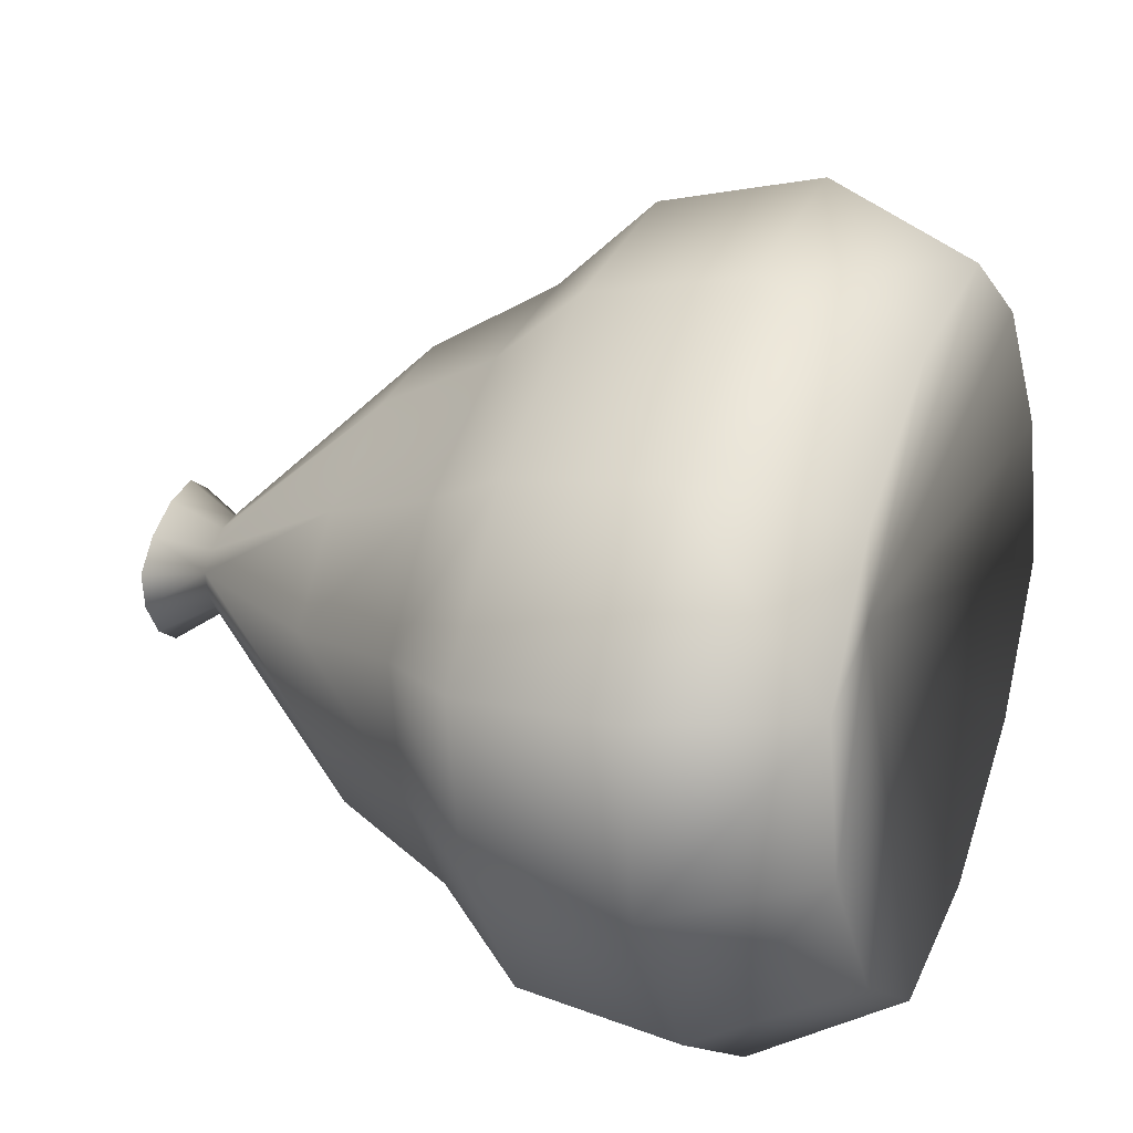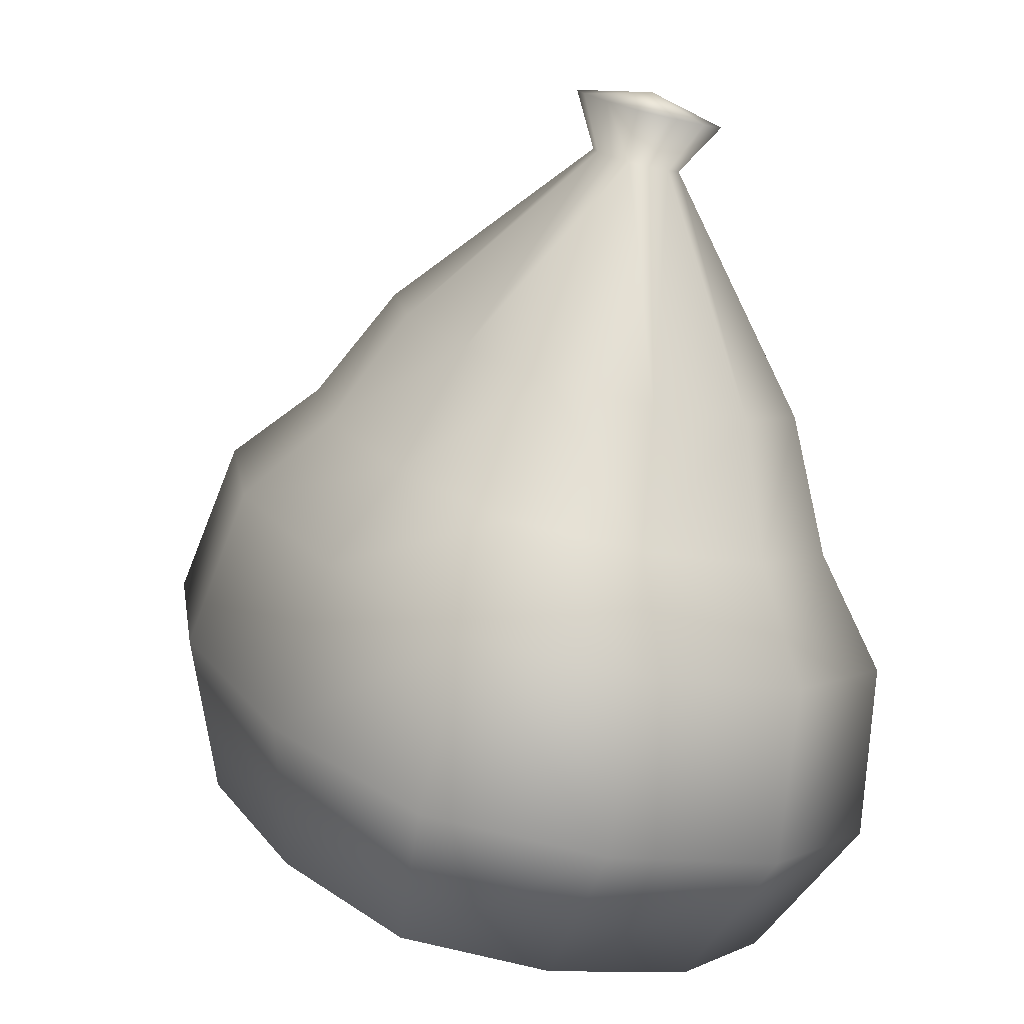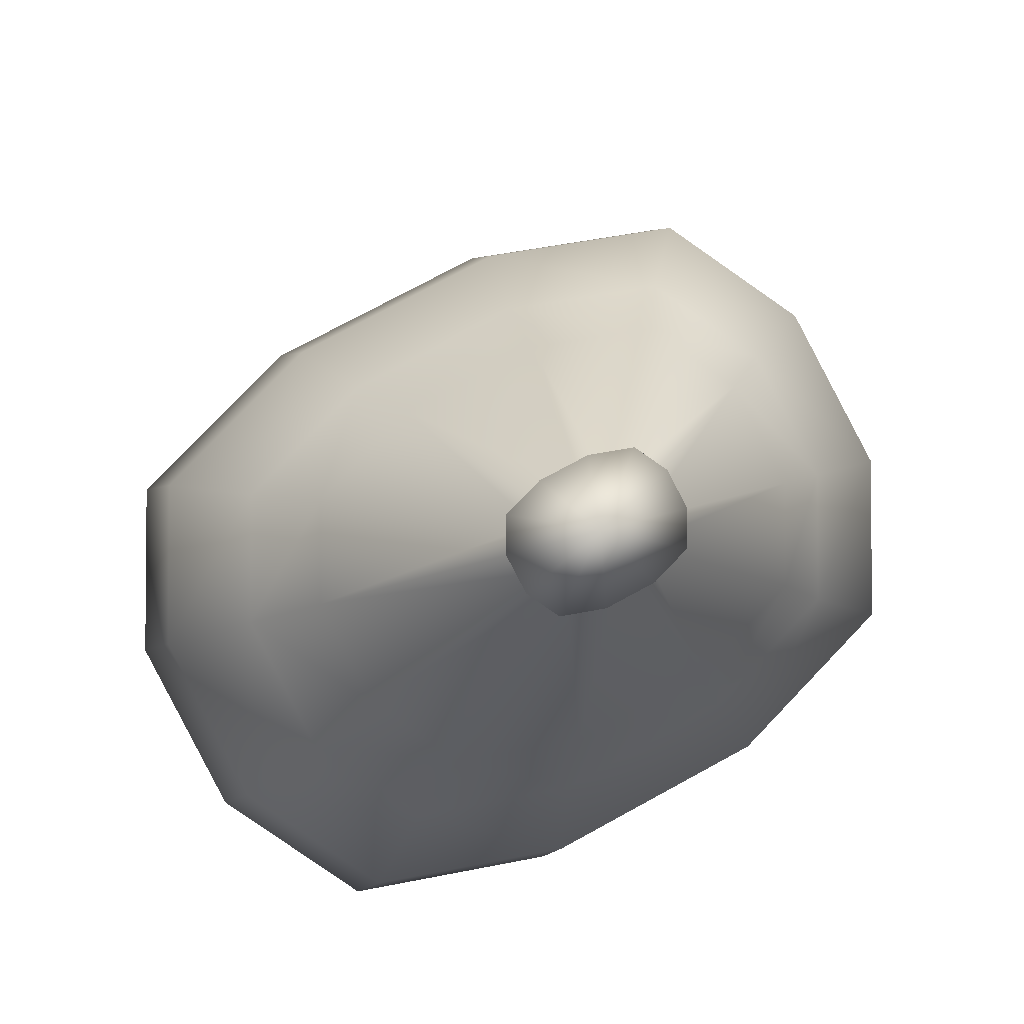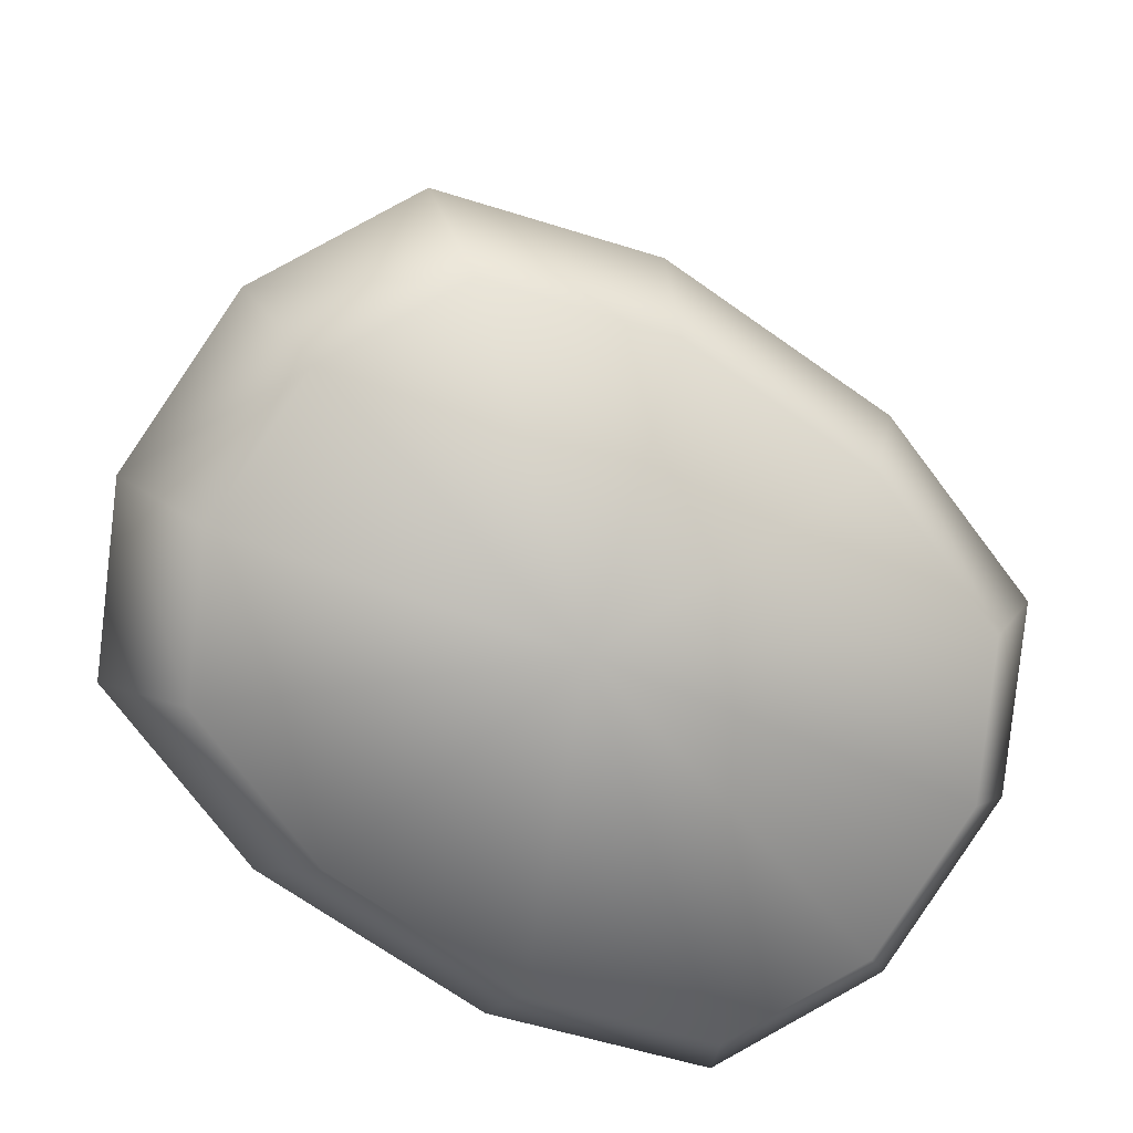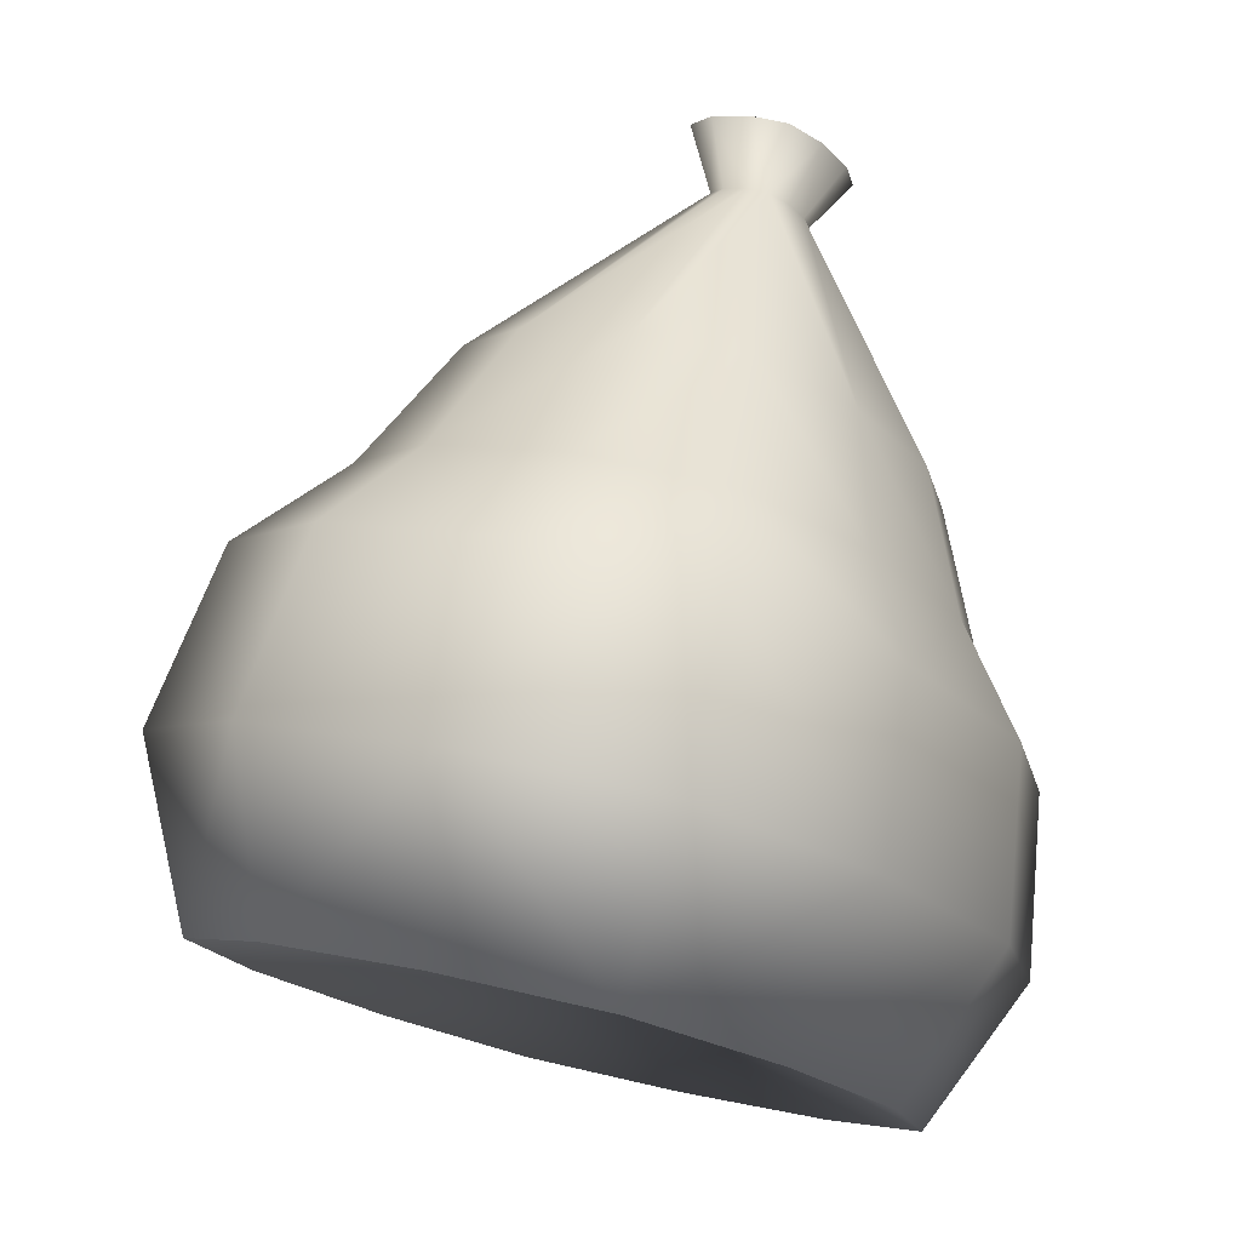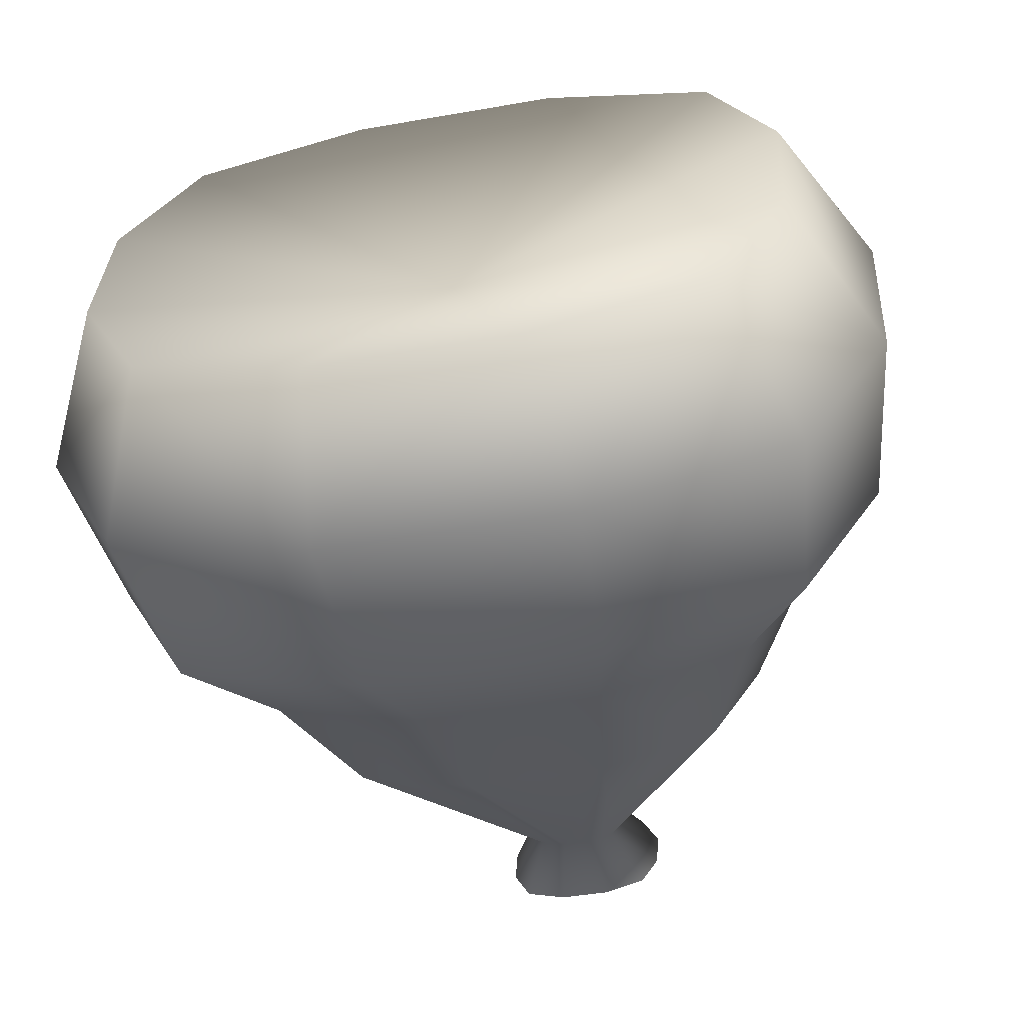
<metadata>
{"format":"obj","ext":"obj","renderer":"f3d","projection":"perspective","resolution":1024,"background":"white","views":[{"elev":52.6,"azim":-71.9,"up":"+Z"},{"elev":19.6,"azim":63.7,"up":"+Y"},{"elev":74.0,"azim":151.3,"up":"+Y"},{"elev":-70.0,"azim":-35.3,"up":"+Y"},{"elev":-20.0,"azim":119.4,"up":"+Y"},{"elev":-43.3,"azim":11.8,"up":"+Z"}]}
</metadata>
<code>
o bag2
v 8.761 1.934 -0.4084
v 8.668 1.934 -0.4084
v 8.715 1.996 -0.3
v 8.687 1.847 -0.335
v 8.742 1.847 -0.335
v 8.848 1.395 -0.4986
v 8.582 1.395 -0.4986
v 8.544 1.137 -0.531
v 8.788 1.851 -0.3208
v 8.838 1.94 -0.3845
v 8.885 1.137 -0.531
v 8.869 1.956 -0.3268
v 9.067 1.413 -0.43
v 8.807 1.86 -0.2863
v 8.934 0.9272 -0.6061
v 8.496 0.9272 -0.6061
v 9.166 1.16 -0.4432
v 9.158 1.457 -0.2646
v 9.282 1.216 -0.2311
v 9.295 0.957 -0.4933
v 9.444 1.029 -0.2208
v 8.95 0.6063 -0.5641
v 8.48 0.6063 -0.5641
v 9.337 0.6384 -0.443
v 8.907 0.3533 -0.3826
v 8.523 0.3533 -0.3826
v 9.224 0.3796 -0.2835
v 8.715 0.616 0.06525
v 9.497 0.7157 -0.1507
v 9.355 0.4429 -0.04418
v 9.355 0.5197 0.246
v 9.444 1.117 0.1095
v 9.497 0.8095 0.2037
v 9.224 0.583 0.4853
v 9.282 1.284 0.02596
v 9.295 1.189 0.382
v 9.158 1.51 -0.0639
v 9.166 1.34 0.238
v 9.067 1.553 0.1016
v 8.807 1.871 -0.2445
v 9.337 0.8868 0.4959
v 8.95 0.9189 0.617
v 8.934 1.219 0.4948
v 8.907 0.6093 0.5844
v 8.48 0.9189 0.617
v 8.523 0.6093 0.5844
v 8.885 1.364 0.3258
v 8.496 1.219 0.4948
v 8.205 0.583 0.4853
v 8.093 0.8868 0.4959
v 8.135 1.189 0.382
v 7.932 0.8095 0.2037
v 8.074 0.5197 0.246
v 8.074 0.4429 -0.04418
v 7.932 0.7157 -0.1507
v 8.205 0.3796 -0.2835
v 8.093 0.6384 -0.443
v 8.135 0.957 -0.4933
v 7.985 1.117 0.1095
v 7.985 1.029 -0.2208
v 8.264 1.16 -0.4432
v 8.264 1.34 0.238
v 8.363 1.413 -0.43
v 8.147 1.216 -0.2311
v 8.147 1.284 0.02596
v 8.272 1.457 -0.2646
v 8.544 1.364 0.3258
v 8.363 1.553 0.1016
v 8.272 1.51 -0.0639
v 8.582 1.572 0.1701
v 8.848 1.572 0.1701
v 8.641 1.88 -0.2101
v 8.687 1.884 -0.1958
v 8.788 1.88 -0.2101
v 8.742 1.884 -0.1958
v 8.761 1.996 -0.1751
v 8.668 1.996 -0.1751
v 8.838 1.99 -0.199
v 8.869 1.974 -0.2568
v 8.592 1.99 -0.199
v 8.56 1.974 -0.2568
v 8.623 1.871 -0.2445
v 8.623 1.86 -0.2863
v 8.56 1.956 -0.3268
v 8.592 1.94 -0.3845
v 8.641 1.851 -0.3208
f 1 2 3
f 1 4 2
f 4 1 5
f 6 4 5
f 7 4 6
f 6 8 7
f 5 1 9
f 9 6 5
f 1 10 9
f 10 1 3
f 8 6 11
f 12 9 10
f 12 10 3
f 6 9 13
f 13 11 6
f 9 12 14
f 15 8 11
f 15 16 8
f 11 13 17
f 17 15 11
f 13 9 18
f 18 9 14
f 13 19 17
f 19 13 18
f 15 17 20
f 21 17 19
f 21 20 17
f 22 16 15
f 20 22 15
f 23 16 22
f 22 20 24
f 25 23 22
f 23 25 26
f 22 24 27
f 27 25 22
f 26 25 28
f 25 27 28
f 20 29 24
f 29 27 24
f 29 20 21
f 27 29 30
f 27 30 28
f 29 31 30
f 30 31 28
f 32 29 21
f 31 29 33
f 29 32 33
f 34 31 33
f 31 34 28
f 21 35 32
f 35 21 19
f 18 35 19
f 36 33 32
f 35 18 37
f 14 37 18
f 38 32 35
f 32 38 36
f 39 35 37
f 35 39 38
f 37 14 40
f 33 36 41
f 41 34 33
f 36 42 41
f 42 34 41
f 43 36 38
f 36 43 42
f 34 42 44
f 34 44 28
f 45 44 42
f 43 45 42
f 44 46 28
f 44 45 46
f 38 47 43
f 47 38 39
f 48 45 43
f 47 48 43
f 45 49 46
f 46 49 28
f 45 50 49
f 45 51 50
f 51 45 48
f 52 49 50
f 51 52 50
f 49 53 28
f 49 52 53
f 53 54 28
f 55 53 52
f 53 55 54
f 54 56 28
f 54 55 56
f 56 26 28
f 56 23 26
f 23 56 57
f 55 57 56
f 23 57 58
f 55 58 57
f 23 58 16
f 52 59 55
f 52 51 59
f 58 55 60
f 59 60 55
f 16 58 61
f 60 61 58
f 61 8 16
f 62 59 51
f 48 62 51
f 8 61 63
f 8 63 7
f 61 60 64
f 64 63 61
f 60 59 65
f 65 64 60
f 59 62 65
f 63 64 66
f 62 48 67
f 47 67 48
f 68 65 62
f 67 68 62
f 65 69 64
f 65 68 69
f 69 66 64
f 68 67 70
f 71 67 47
f 70 67 71
f 39 71 47
f 70 72 68
f 72 69 68
f 71 73 70
f 72 70 73
f 39 74 71
f 37 74 39
f 74 37 40
f 73 71 75
f 75 71 74
f 76 73 75
f 74 76 75
f 73 76 77
f 72 73 77
f 76 74 78
f 40 79 74
f 78 74 79
f 14 79 40
f 79 14 12
f 79 12 3
f 78 79 3
f 76 78 3
f 77 76 3
f 80 72 77
f 80 77 3
f 81 72 80
f 81 80 3
f 72 81 82
f 82 69 72
f 83 69 82
f 81 83 82
f 69 83 66
f 84 81 3
f 83 81 84
f 85 84 3
f 2 85 3
f 83 84 86
f 85 86 84
f 86 66 83
f 2 86 85
f 66 86 63
f 86 2 4
f 63 86 7
f 4 7 86

</code>
